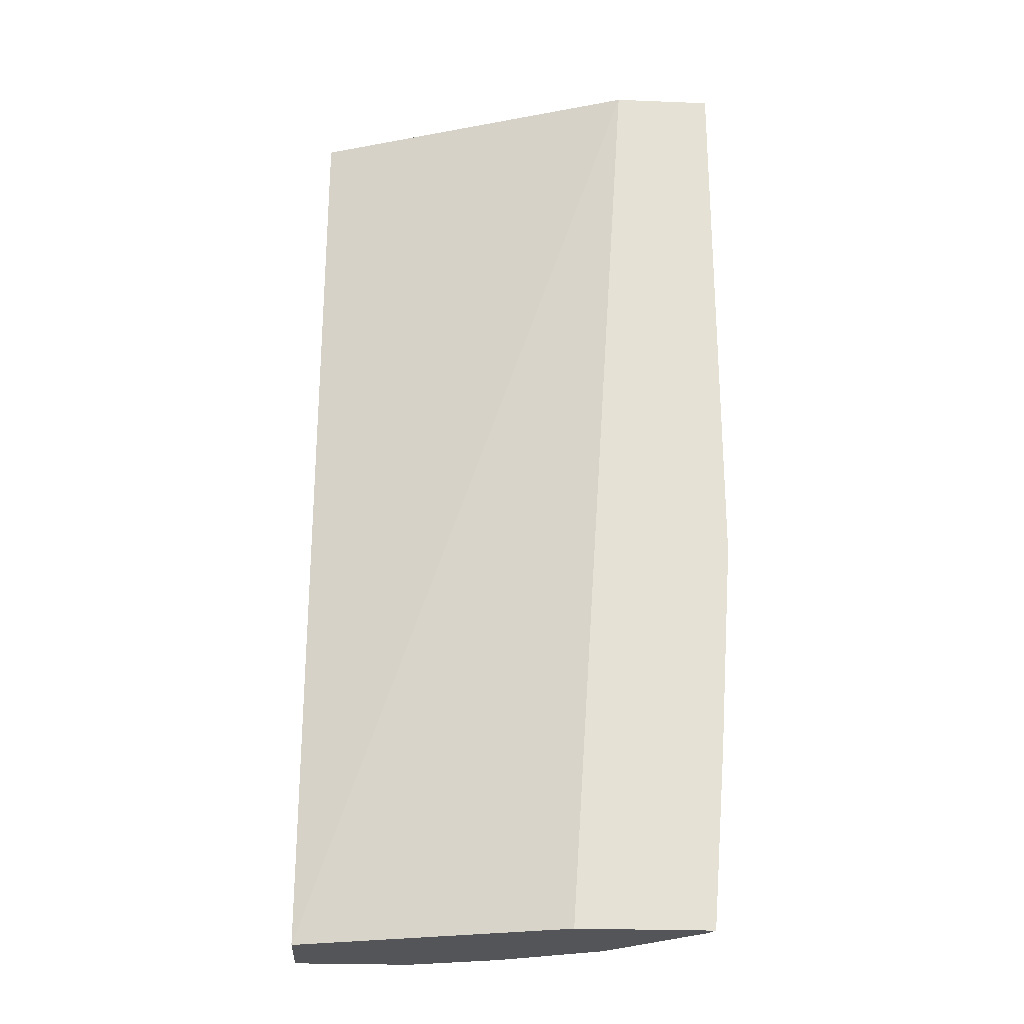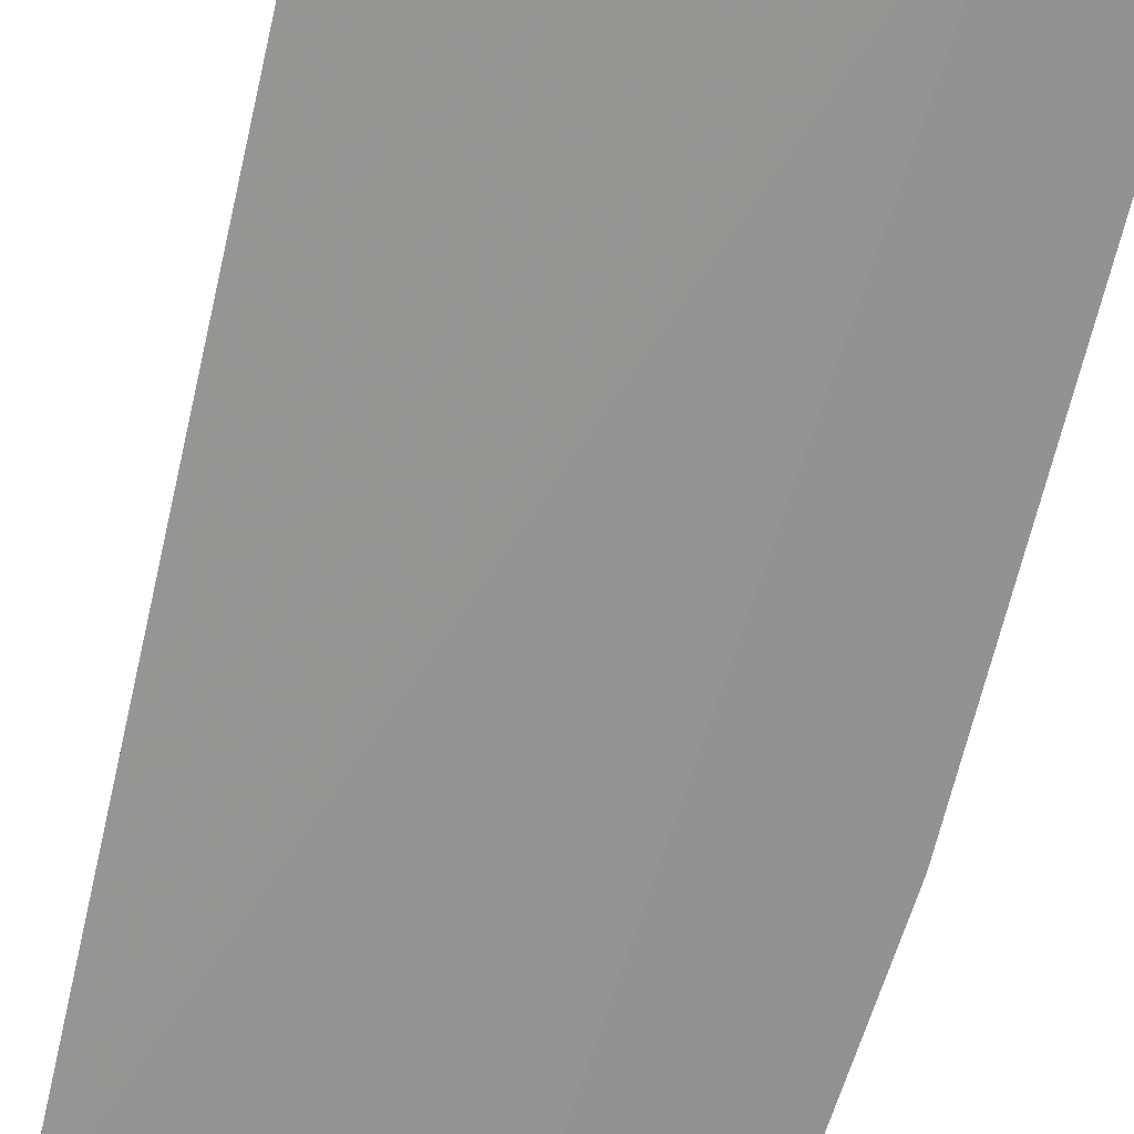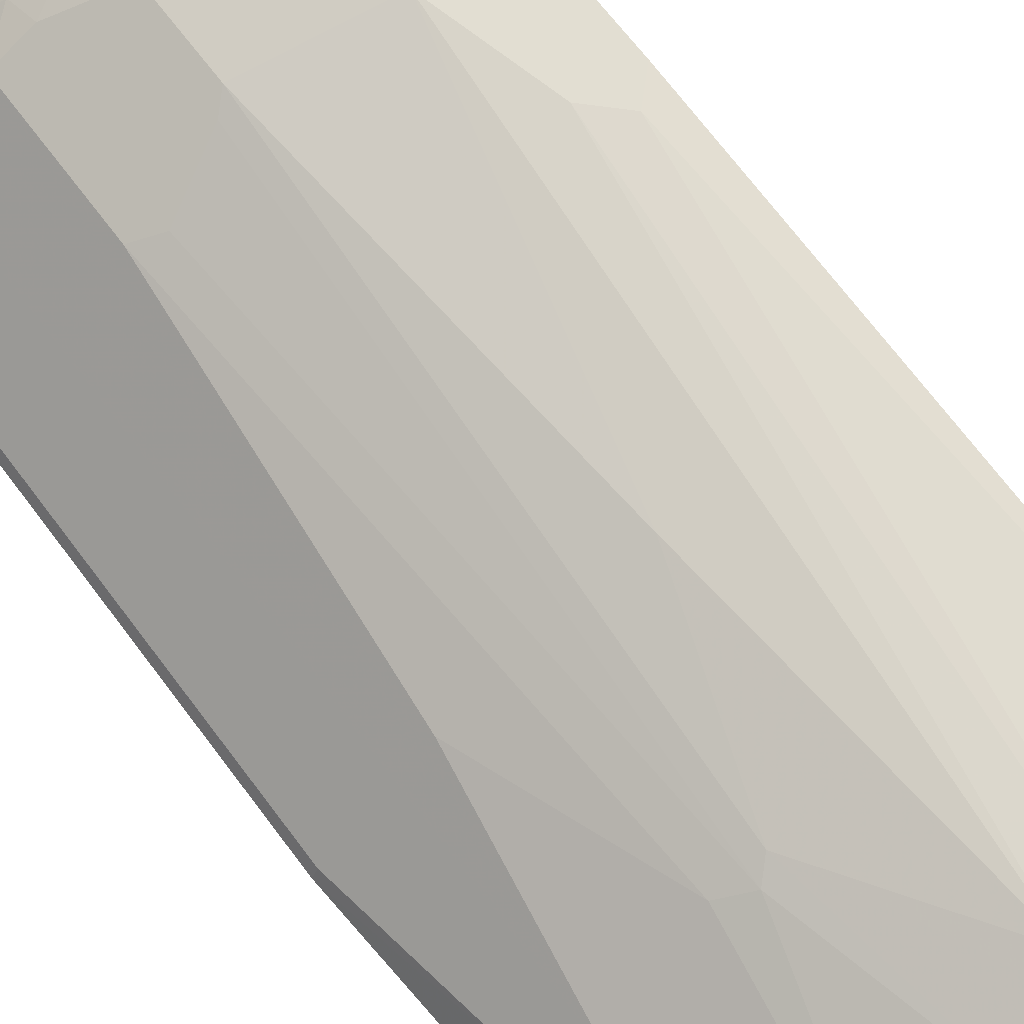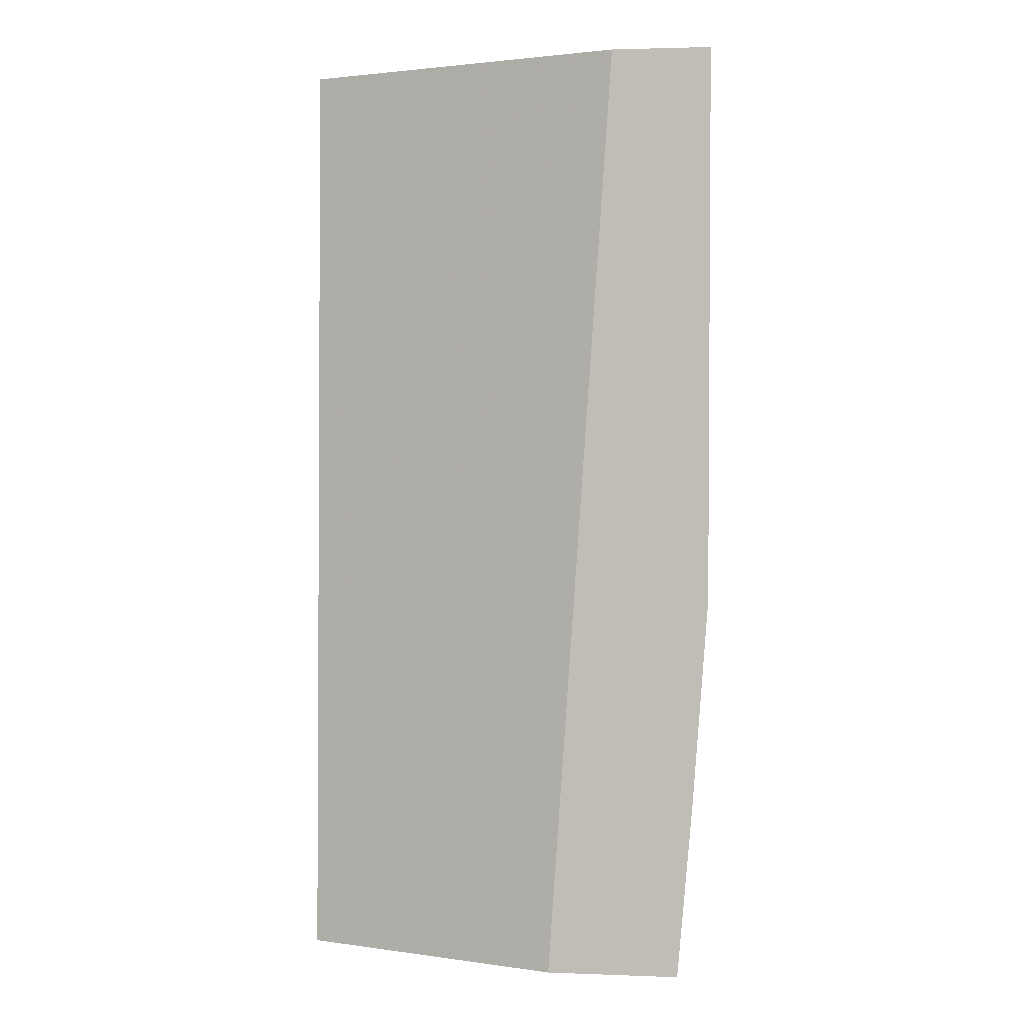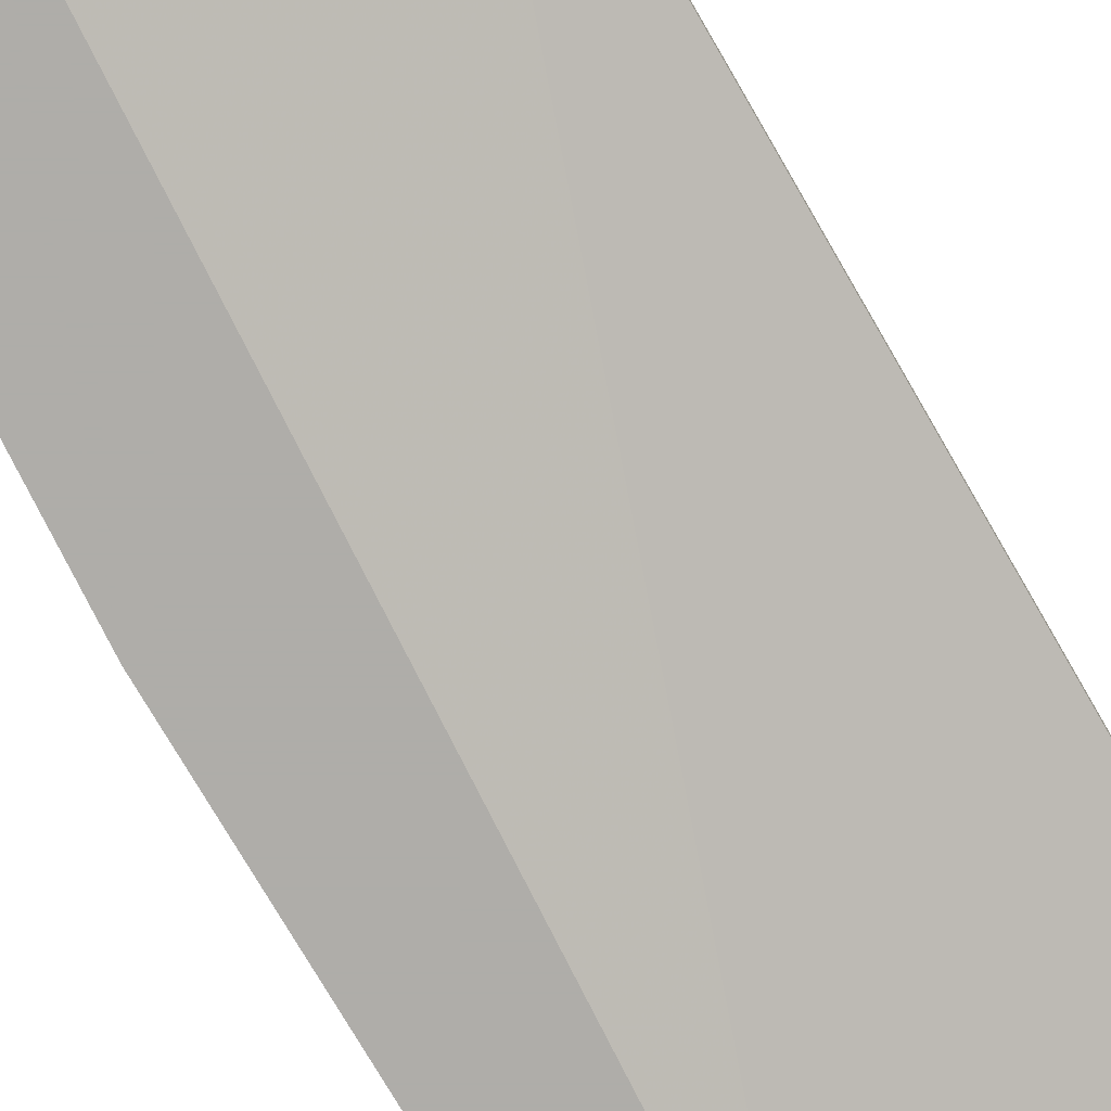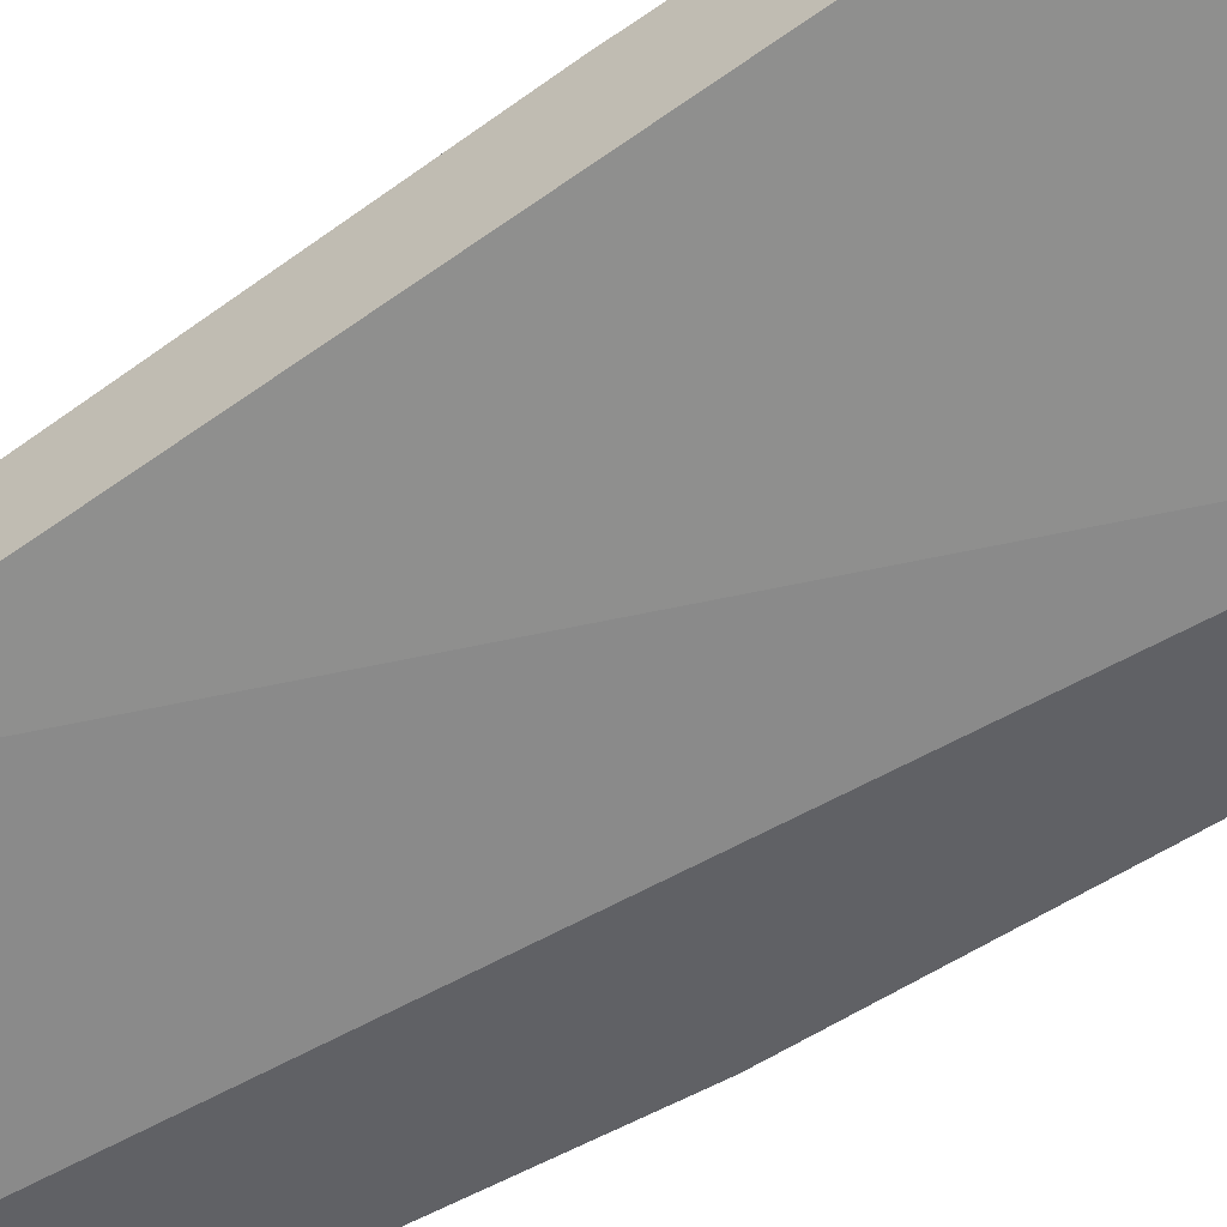
<metadata>
{"format":"obj","ext":"obj","renderer":"f3d","projection":"perspective","resolution":1024,"background":"white","views":[{"elev":-24.6,"azim":176.3,"up":"+Y"},{"elev":-66.5,"azim":166.9,"up":"+Z"},{"elev":67.8,"azim":-36.9,"up":"+Z"},{"elev":2.6,"azim":-172.7,"up":"+Y"},{"elev":-77.2,"azim":30.3,"up":"+Z"},{"elev":-49.7,"azim":127.7,"up":"+Z"}]}
</metadata>
<code>
v -0.2739 -0.6286 0.2026
v -0.2637 -0.7709 0.2026
v -0.2501 -0.7706 0.2298
v -0.2704 -0.6286 0.2096
v -0.2728 -0.2508 0.2047
v -0.2739 -0.2508 0.2026
v -0.2536 -0.8921 0.2026
v -0.2501 -0.8921 0.2096
v -0.2298 -0.8921 0.2298
v -0.2366 -0.8111 0.2366
v -0.2298 -0.7706 0.2501
v -0.2501 -0.2508 0.2298
v -0.2704 -0.2508 0.2096
v -0.2066 -0.2508 0.2026
v -0.1632 -0.8921 0.2026
v -0.1893 -0.8921 0.2704
v -0.2095 -0.6286 0.2704
v -0.1893 -0.3853 0.2907
v -0.2298 -0.2508 0.2501
v 0.01699 -0.2508 0.2866
v 0.01699 -0.8921 0.264
v -0.1217 -0.8921 0.3042
v -0.1521 -0.7605 0.2991
v -0.169 -0.7503 0.2907
v -0.1724 -0.3955 0.2991
v -0.1893 -0.2839 0.2907
v -0.2095 -0.2508 0.2704
v 0.01699 -0.2508 0.3332
v 0.01699 -0.8921 0.3245
v -0.06085 -0.8921 0.3245
v -0.09126 -0.8619 0.3194
v -0.1419 -0.7503 0.3042
v -0.1318 -0.3752 0.3194
v -0.1217 -0.365 0.3245
v -0.1217 -0.3042 0.3245
v -0.1622 -0.2839 0.3042
v -0.1647 -0.2636 0.2991
v -0.1816 -0.2508 0.2857
v -0.006474 -0.2508 0.3383
v -1.09e-05 -0.2636 0.3447
v 0.01699 -0.2514 0.3335
v 0.01699 -0.4698 0.3447
v -1.09e-05 -0.4867 0.3447
v -0.02028 -0.4664 0.3447
v -0.08112 -0.8517 0.3245
v -0.1014 -0.6286 0.3245
v -0.04058 -0.3853 0.3447
v -0.04058 -0.2839 0.3447
v -0.1014 -0.2508 0.3245
v -0.1502 -0.2508 0.3023
v -0.1588 -0.2508 0.298
v 0.01699 -0.2839 0.3447
v 0.01699 -0.2675 0.3414
v 0.01699 -0.267 0.3413
v 0.01699 -0.267 0.3413
v 0.01699 -0.2535 0.3346
f 30 43 44
f 26 35 36
f 26 36 37
f 26 37 27
f 27 37 38
f 29 43 30
f 28 40 41
f 29 42 43
f 25 35 26
f 28 39 40
f 25 34 35
f 20 53 52
f 23 25 24
f 23 33 25
f 23 32 33
f 22 32 23
f 22 31 32
f 22 30 31
f 20 29 21
f 20 42 29
f 20 52 42
f 20 54 53
f 30 44 45
f 25 33 34
f 30 45 31
f 40 54 55
f 32 45 46
f 45 47 46
f 44 47 45
f 40 56 41
f 40 55 56
f 20 55 54
f 40 53 54
f 40 52 53
f 40 42 52
f 40 43 42
f 40 44 43
f 40 47 44
f 31 45 32
f 40 48 47
f 37 51 38
f 37 50 51
f 37 49 50
f 36 49 37
f 35 49 36
f 35 48 49
f 34 46 47
f 34 48 35
f 34 47 48
f 32 34 33
f 32 46 34
f 39 49 40
f 20 56 55
f 40 49 48
f 20 28 41
f 5 51 50
f 5 38 51
f 5 27 38
f 5 19 27
f 5 12 19
f 5 13 12
f 4 13 5
f 3 13 4
f 3 12 13
f 3 19 12
f 3 11 19
f 3 10 11
f 3 9 10
f 3 8 9
f 2 8 3
f 2 7 8
f 1 7 2
f 1 15 7
f 1 14 15
f 1 6 14
f 1 4 5
f 1 3 4
f 1 2 3
f 5 50 49
f 5 49 39
f 1 5 6
f 5 28 20
f 5 39 28
f 19 26 27
f 18 24 25
f 18 25 26
f 17 24 18
f 16 24 17
f 16 23 24
f 16 22 23
f 14 21 15
f 14 20 21
f 11 26 19
f 11 18 26
f 20 41 56
f 11 16 17
f 11 17 18
f 5 14 6
f 7 15 21
f 7 21 29
f 7 29 30
f 5 20 14
f 7 22 16
f 7 16 9
f 7 9 8
f 9 16 11
f 9 11 10
f 7 30 22

</code>
